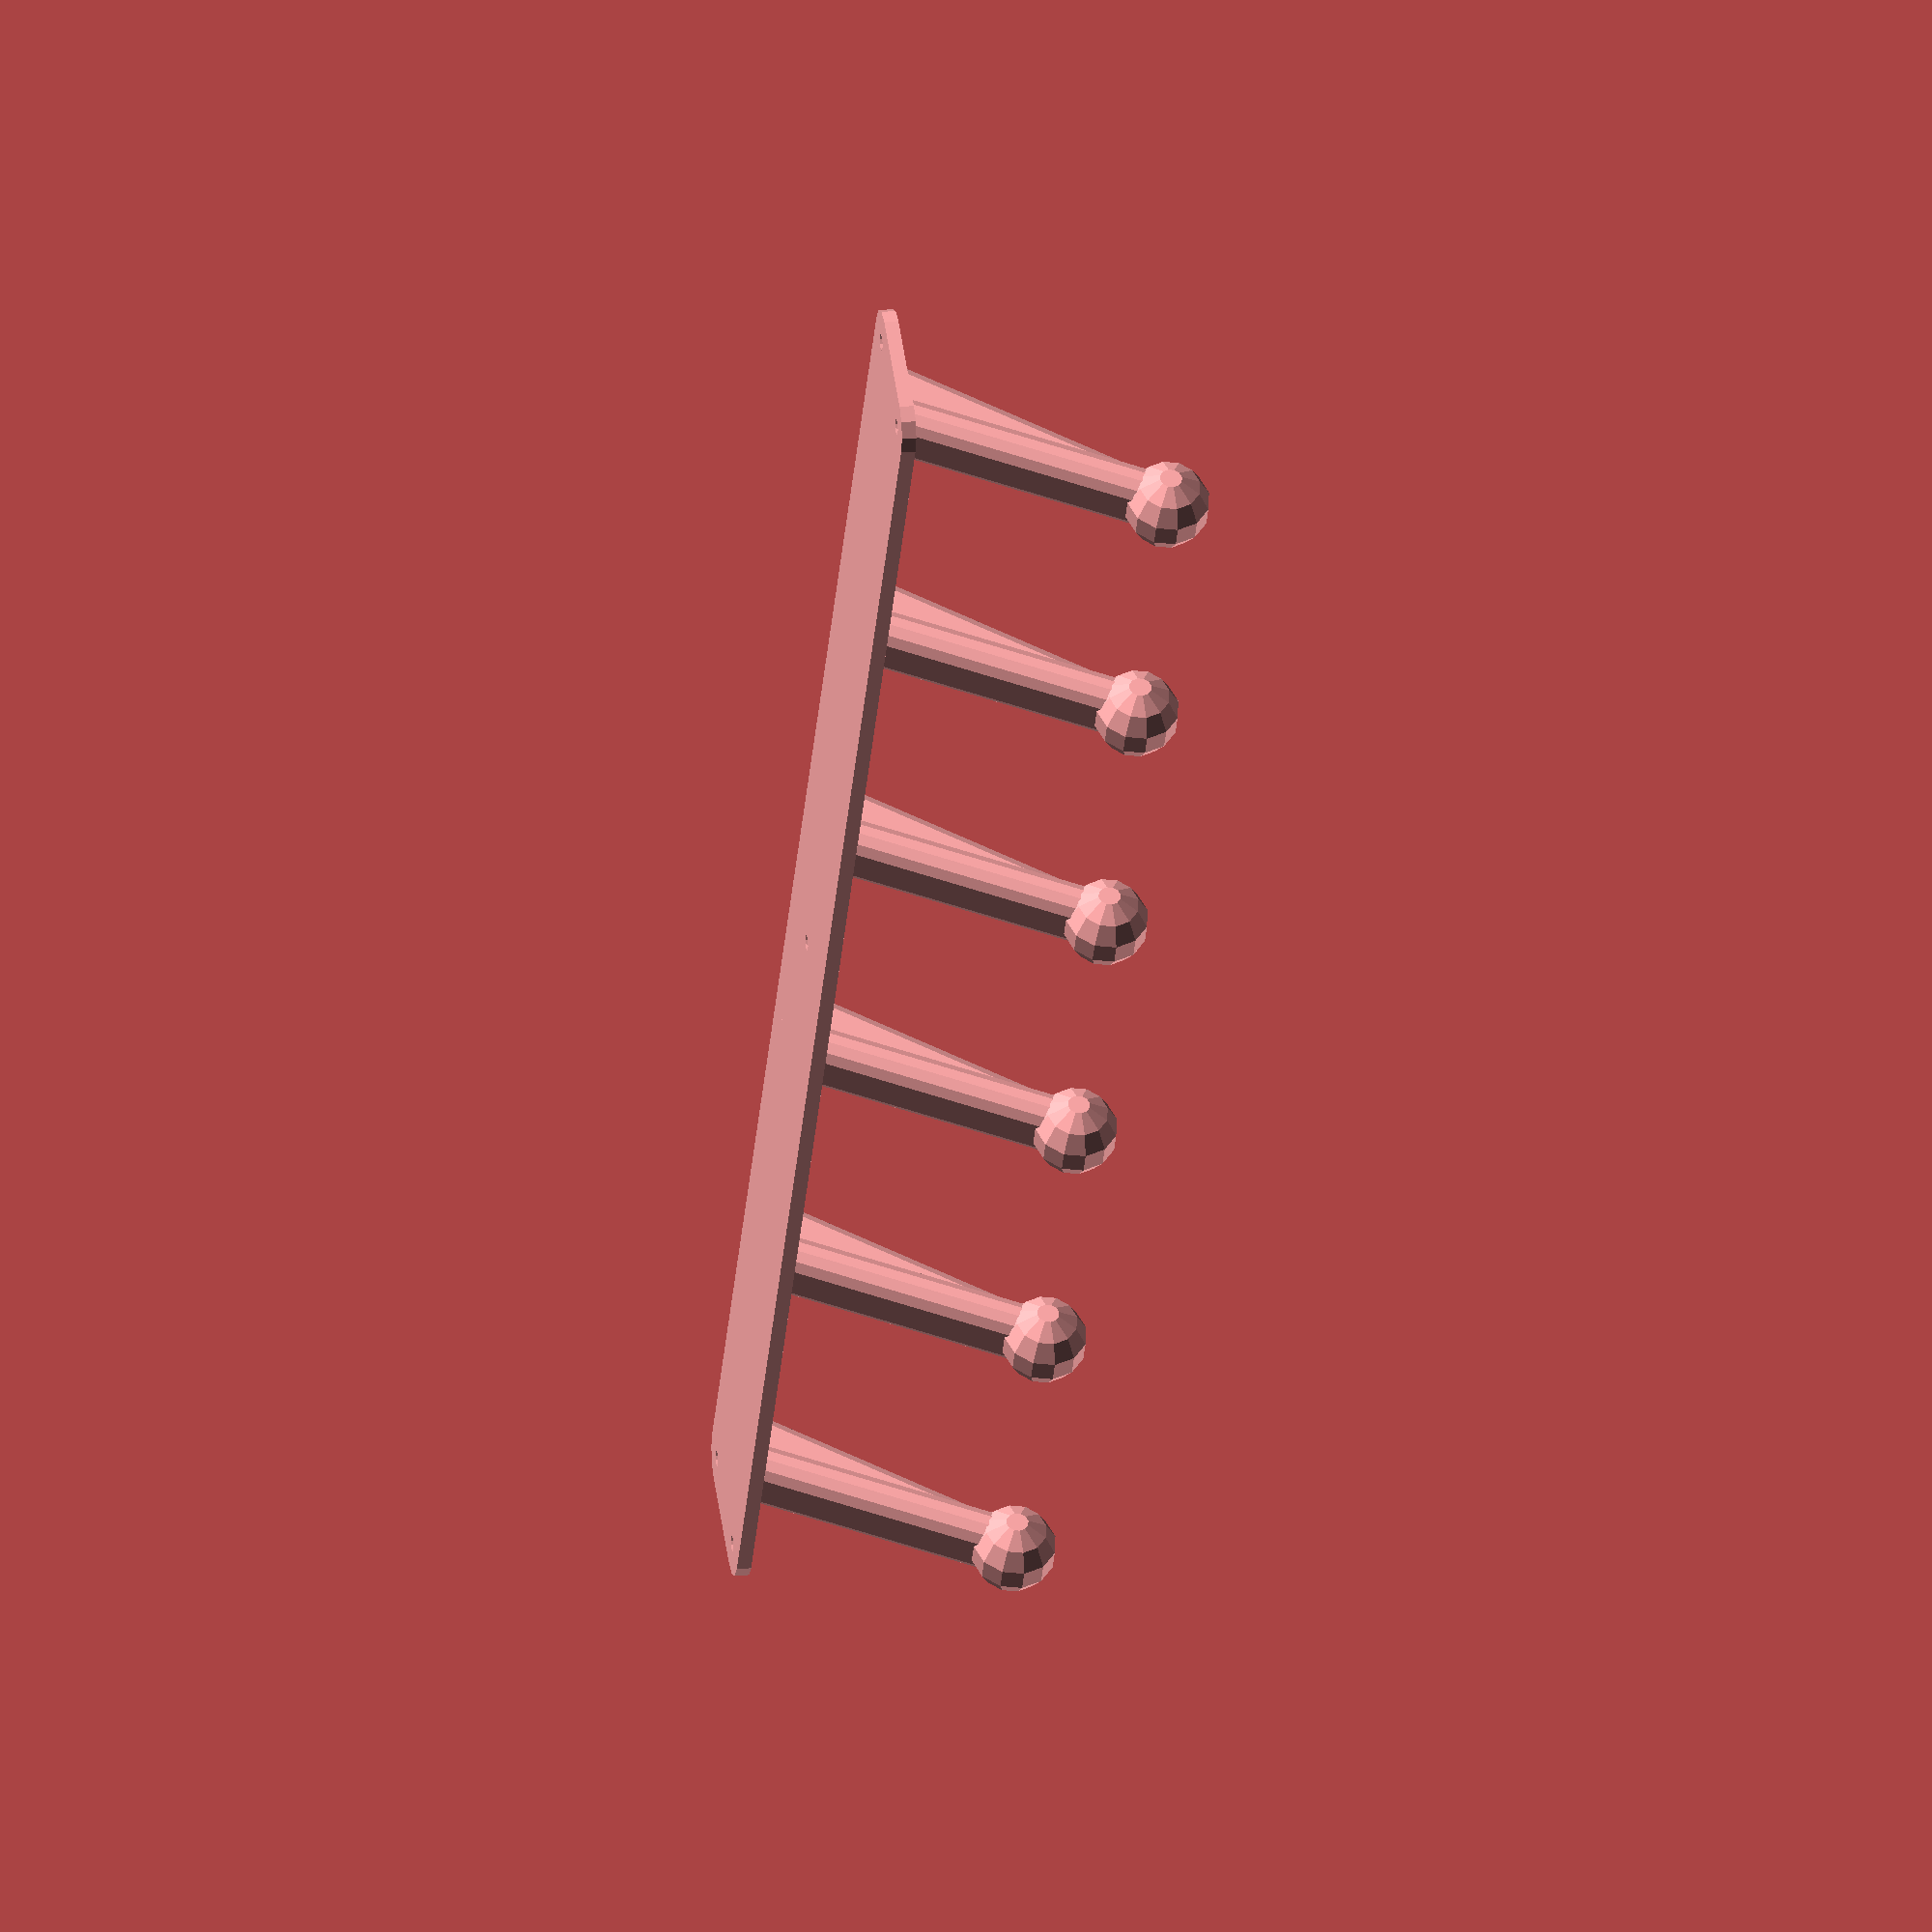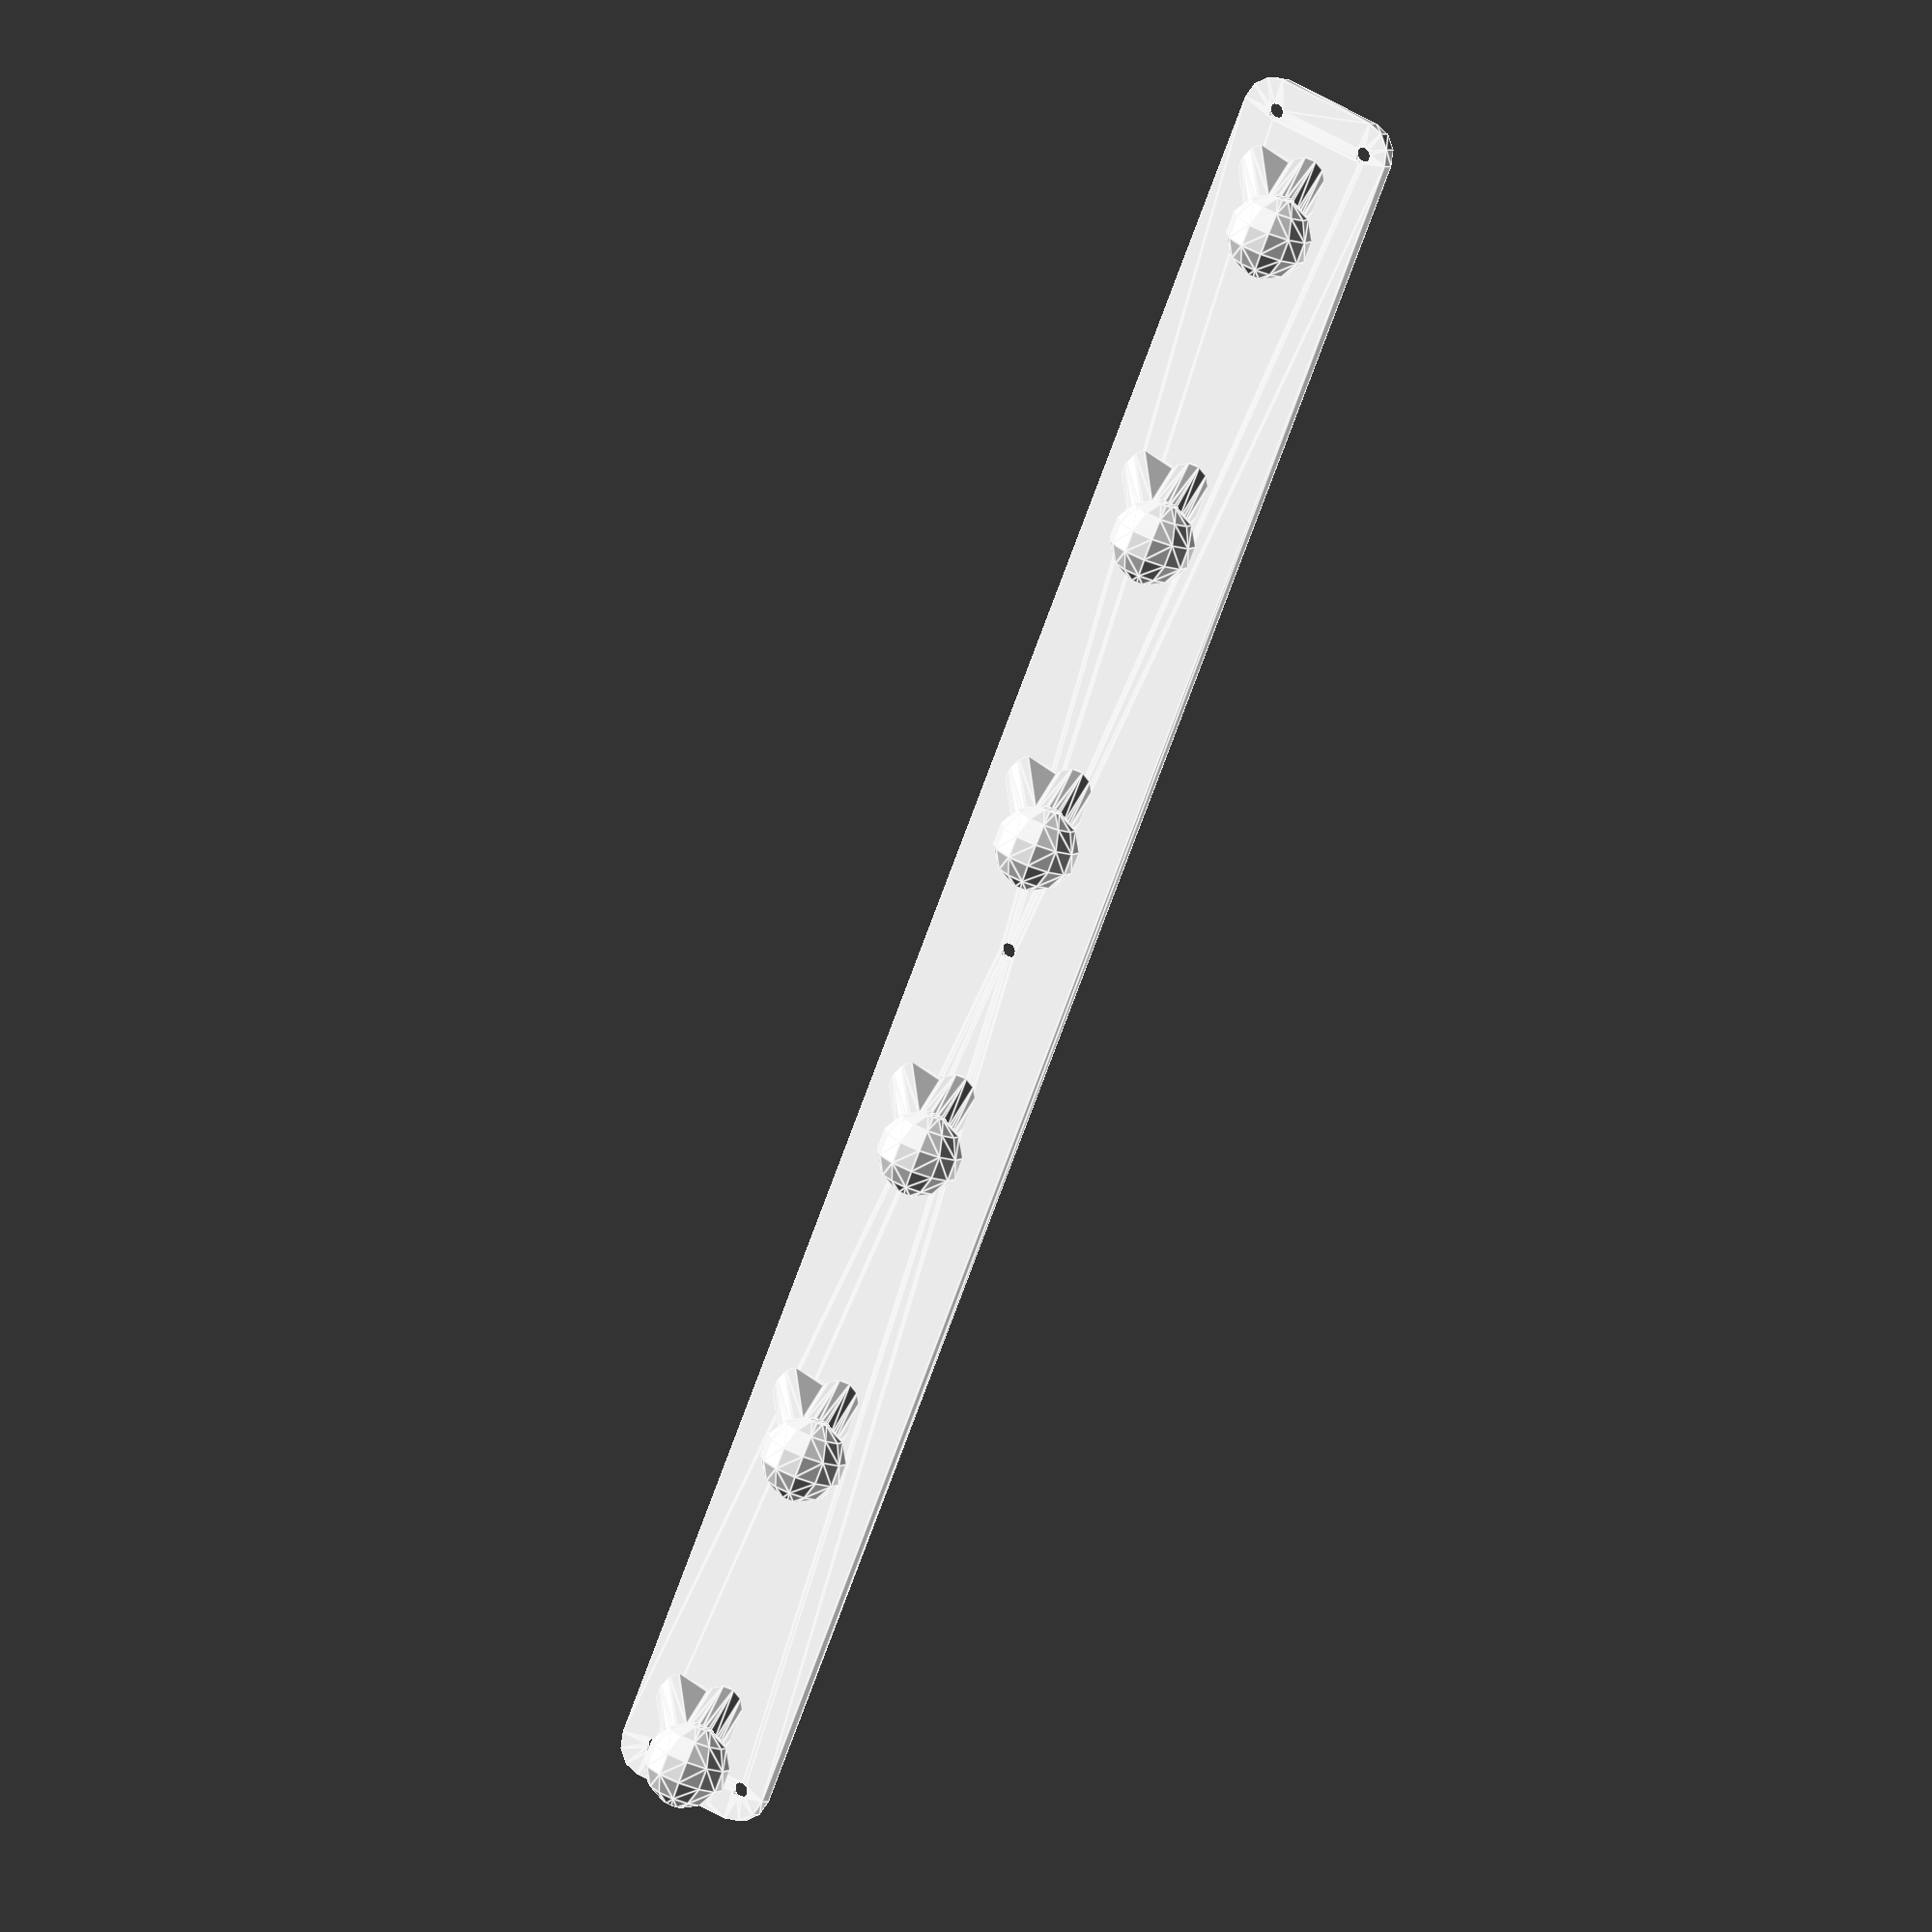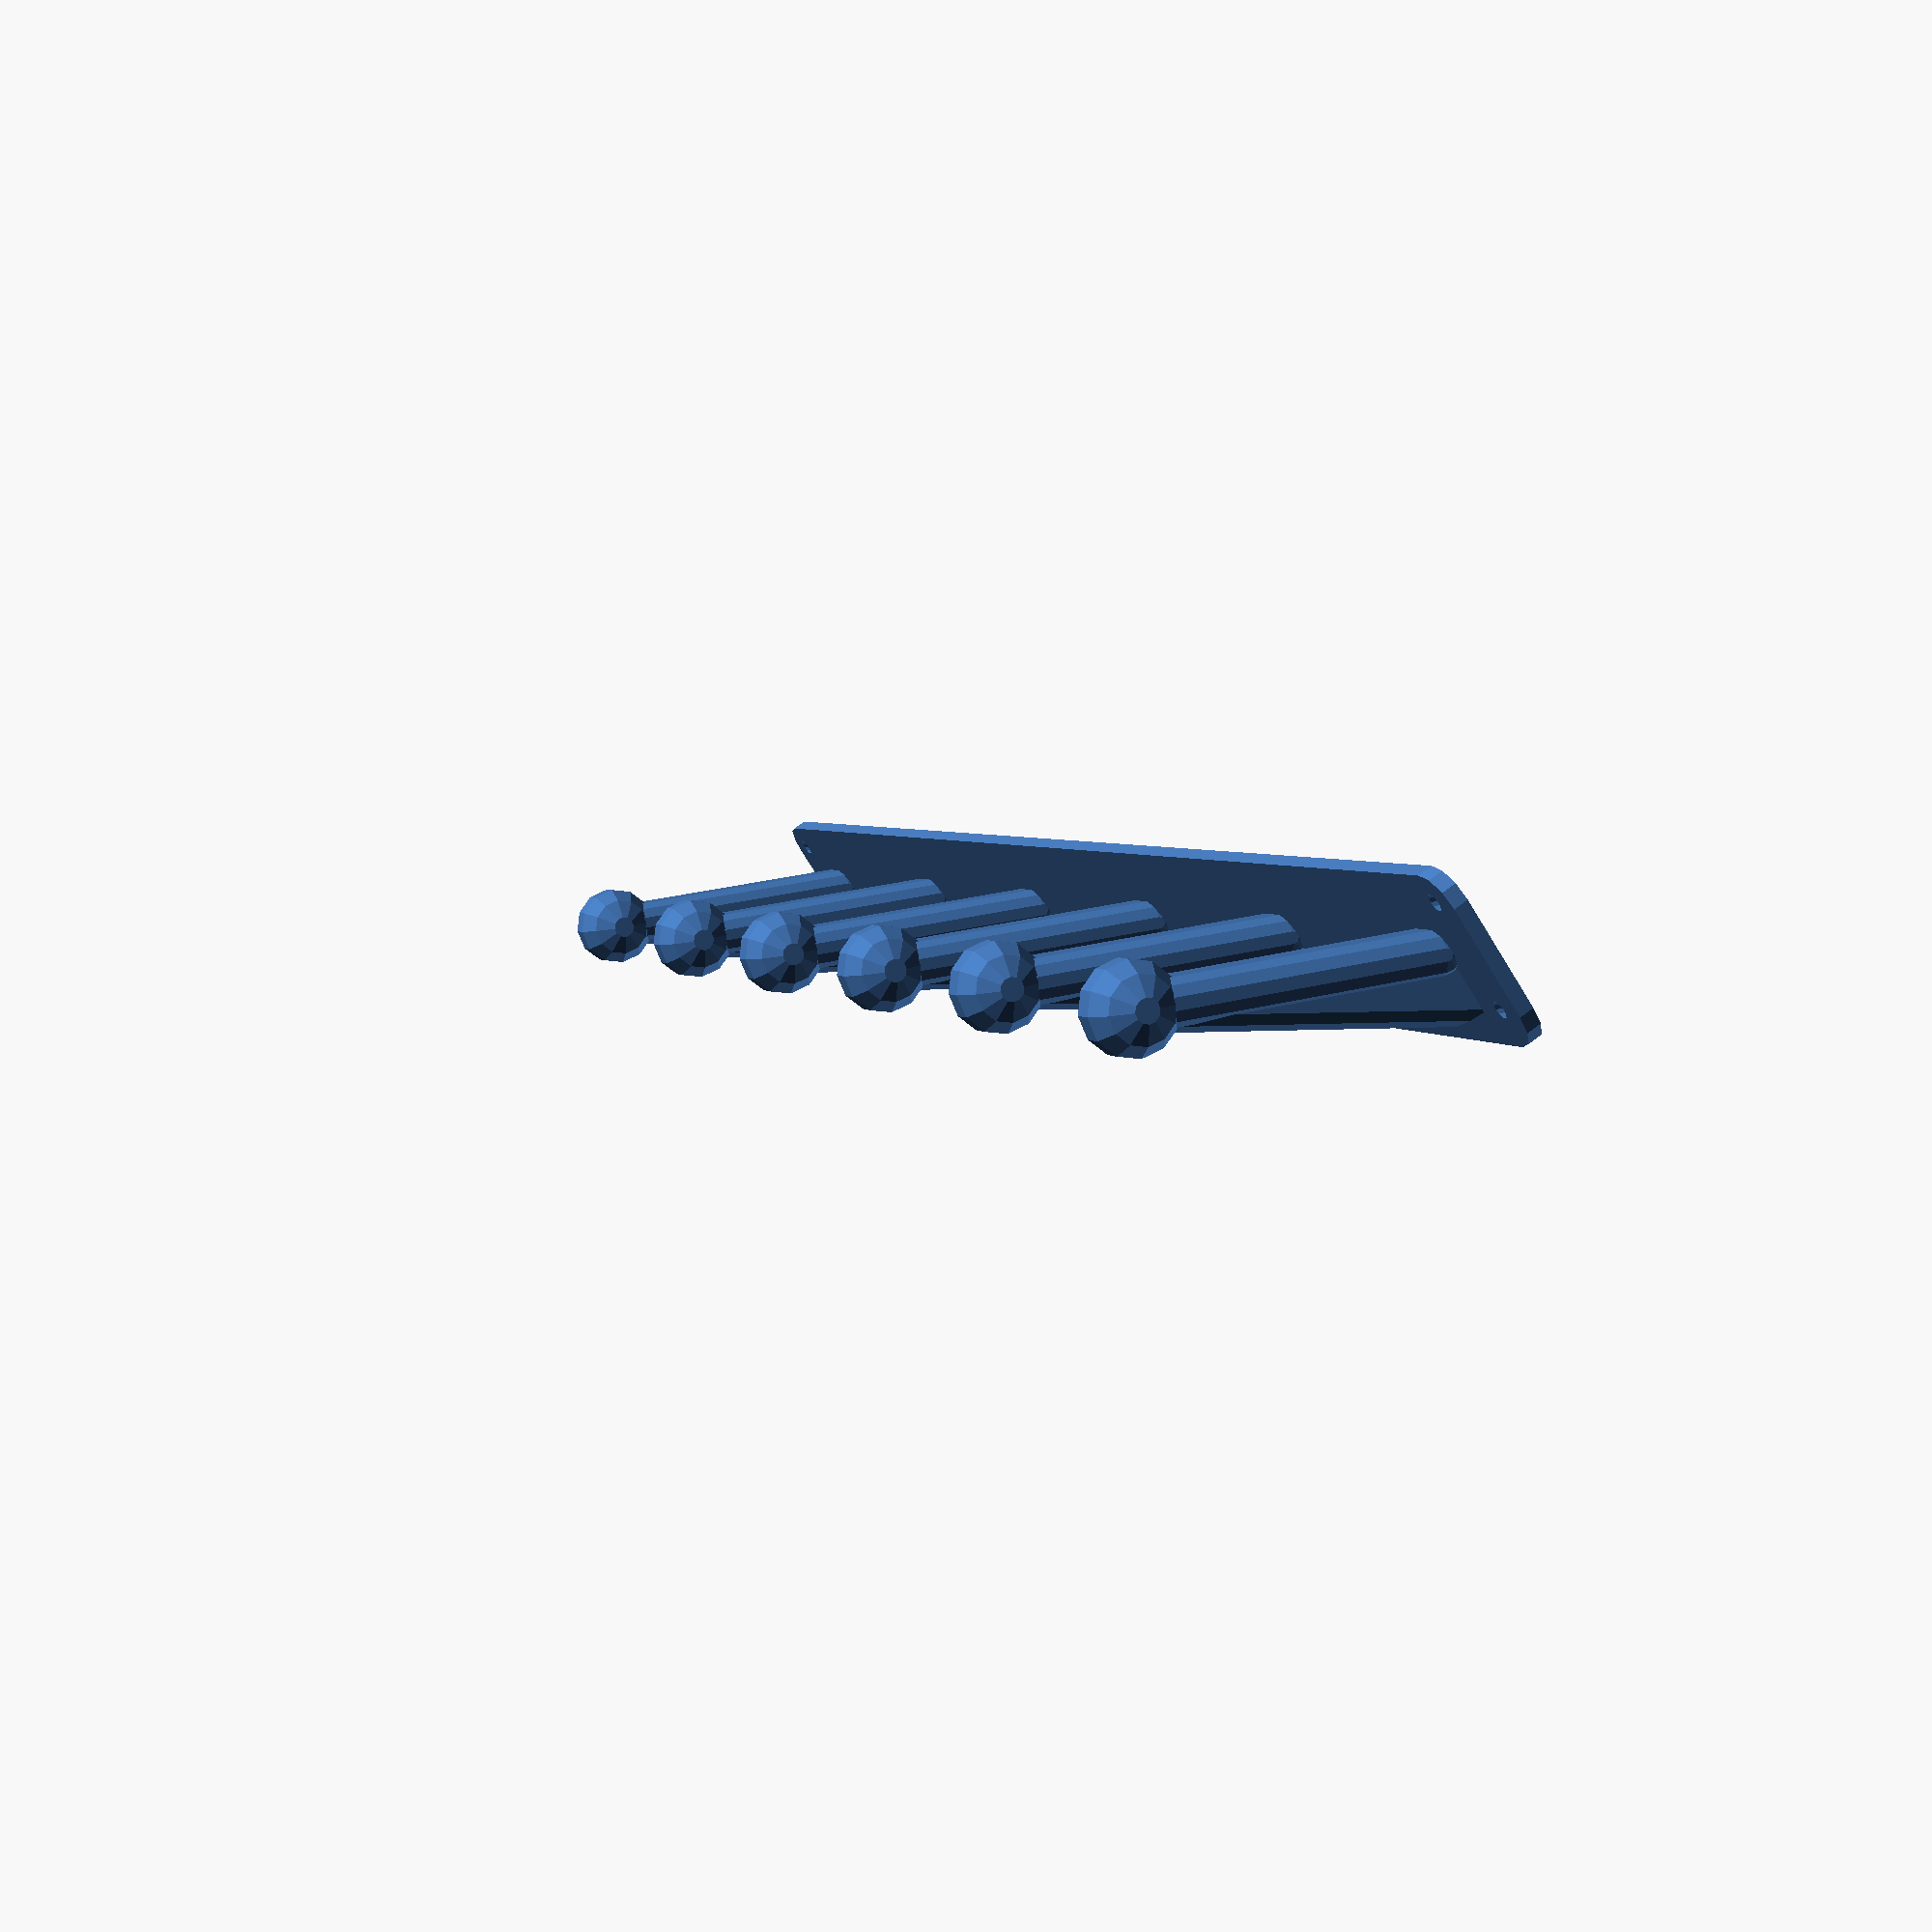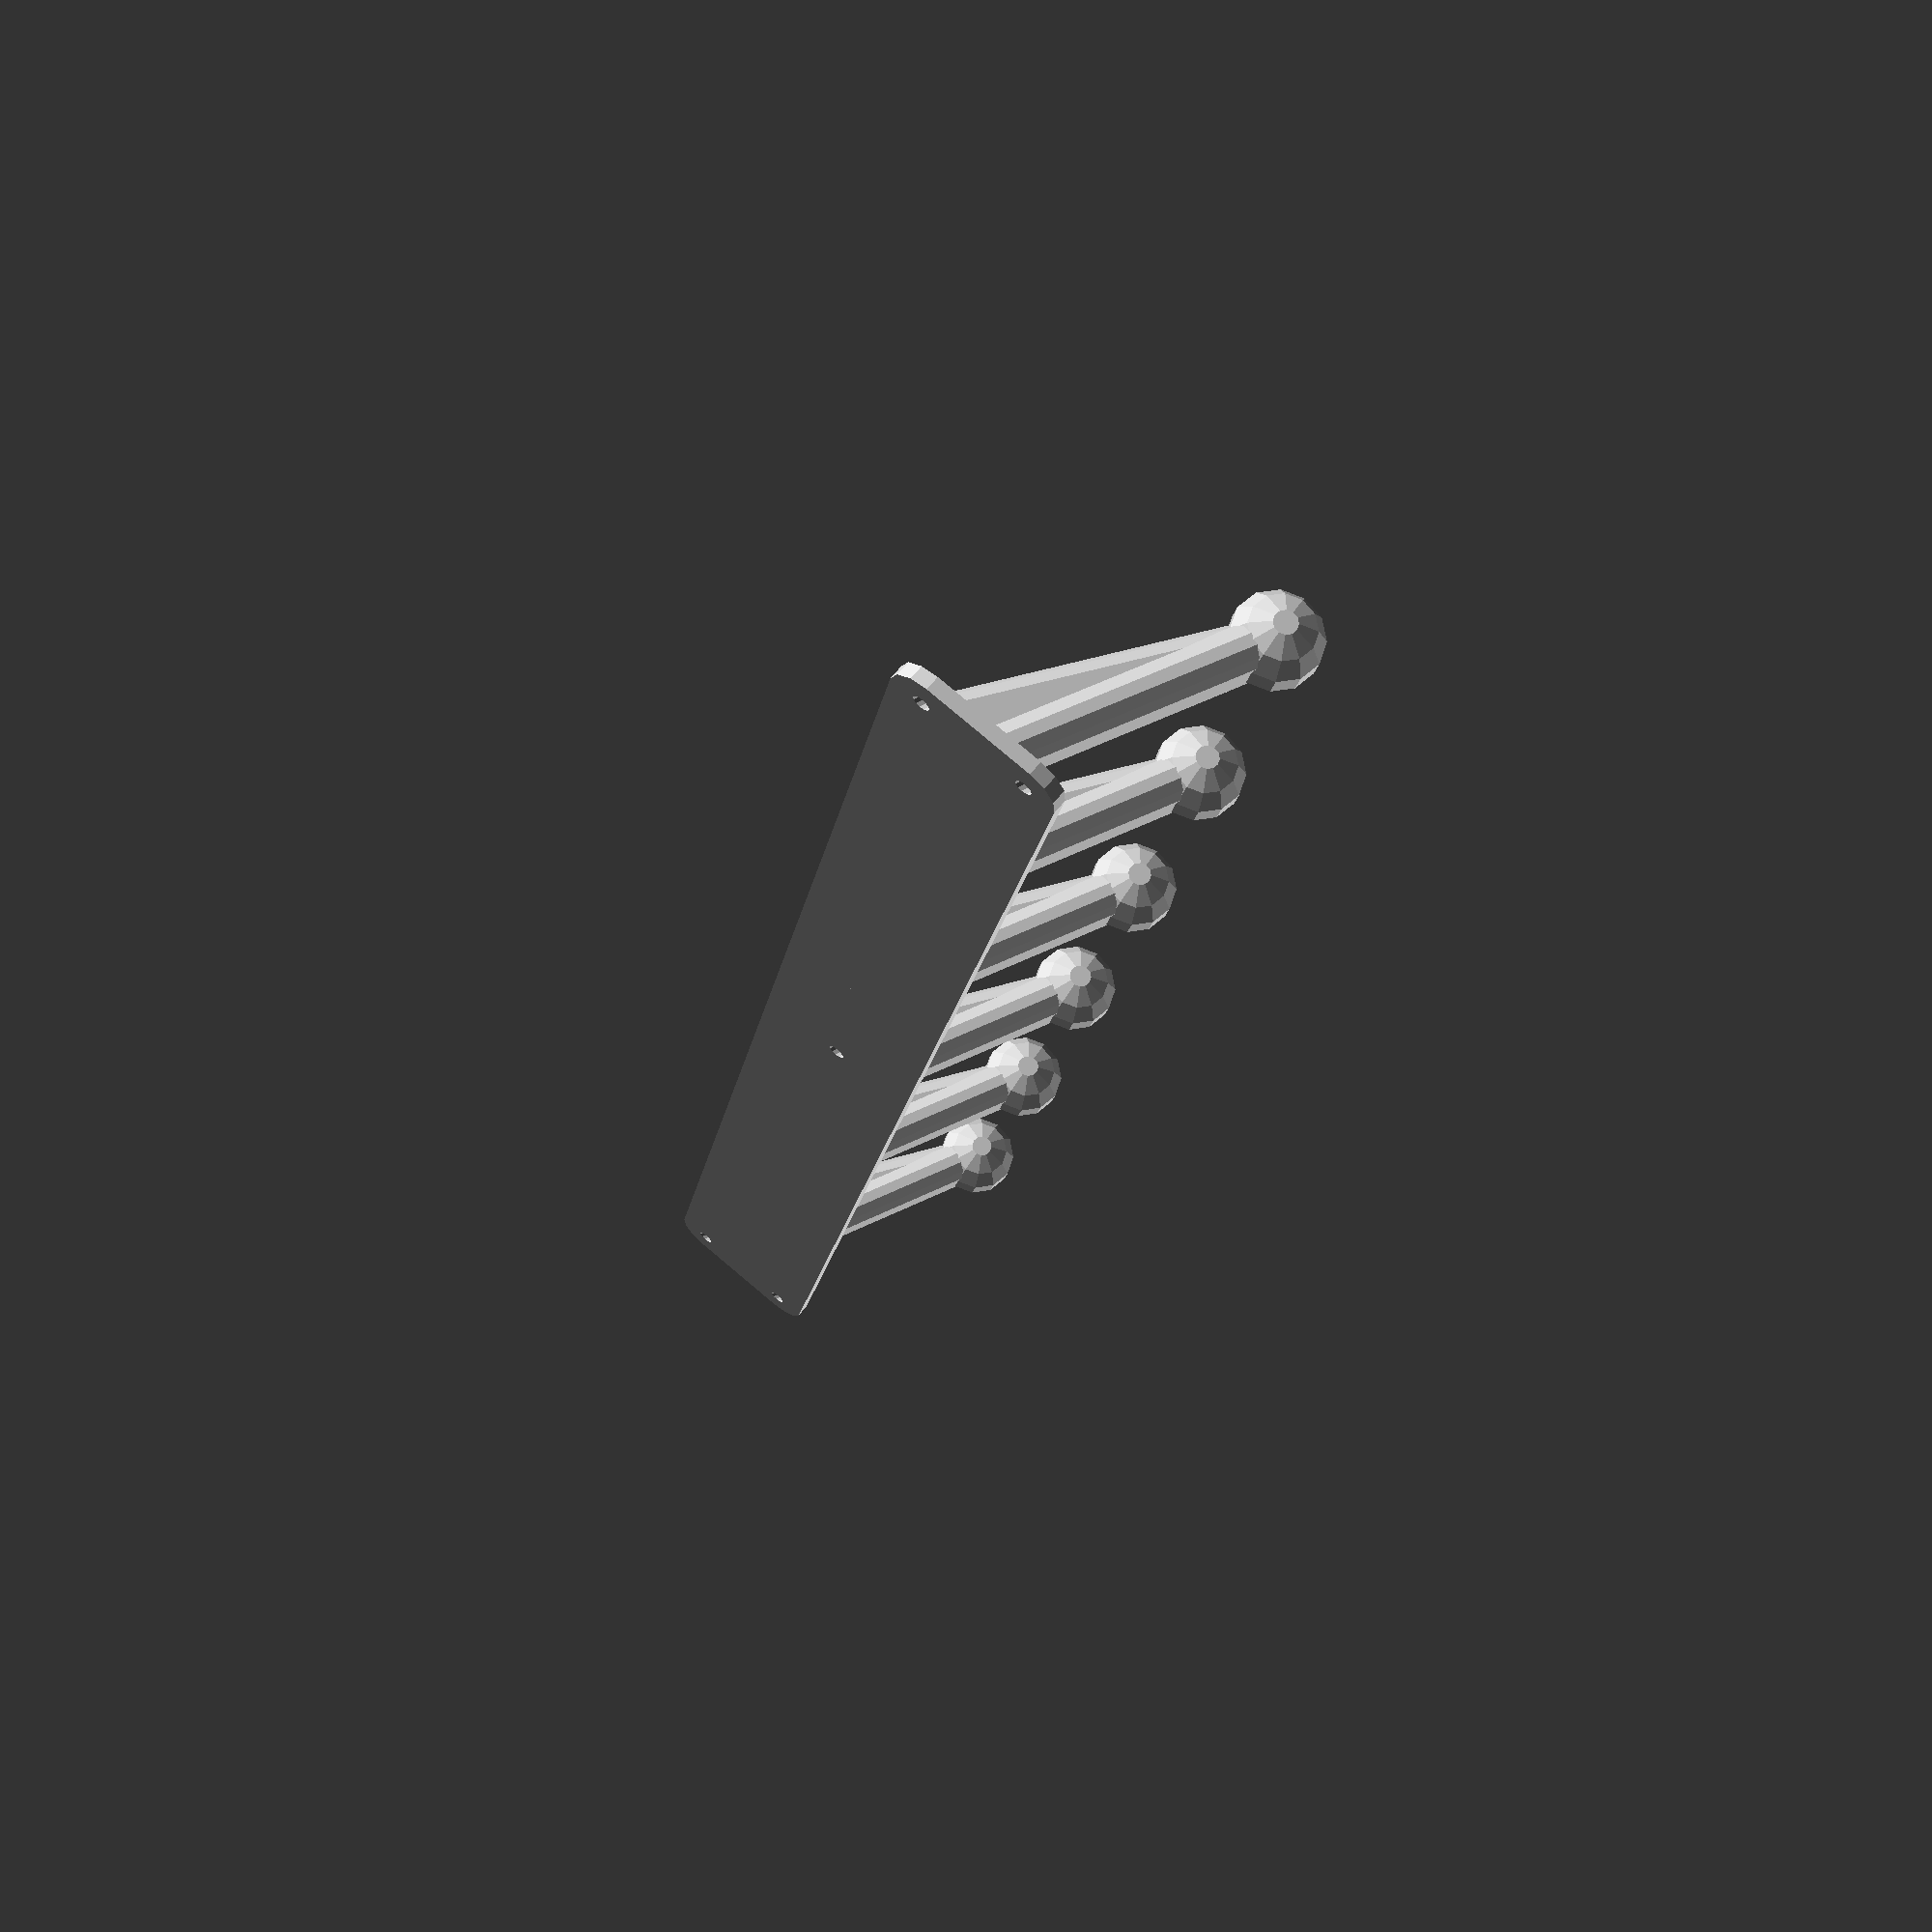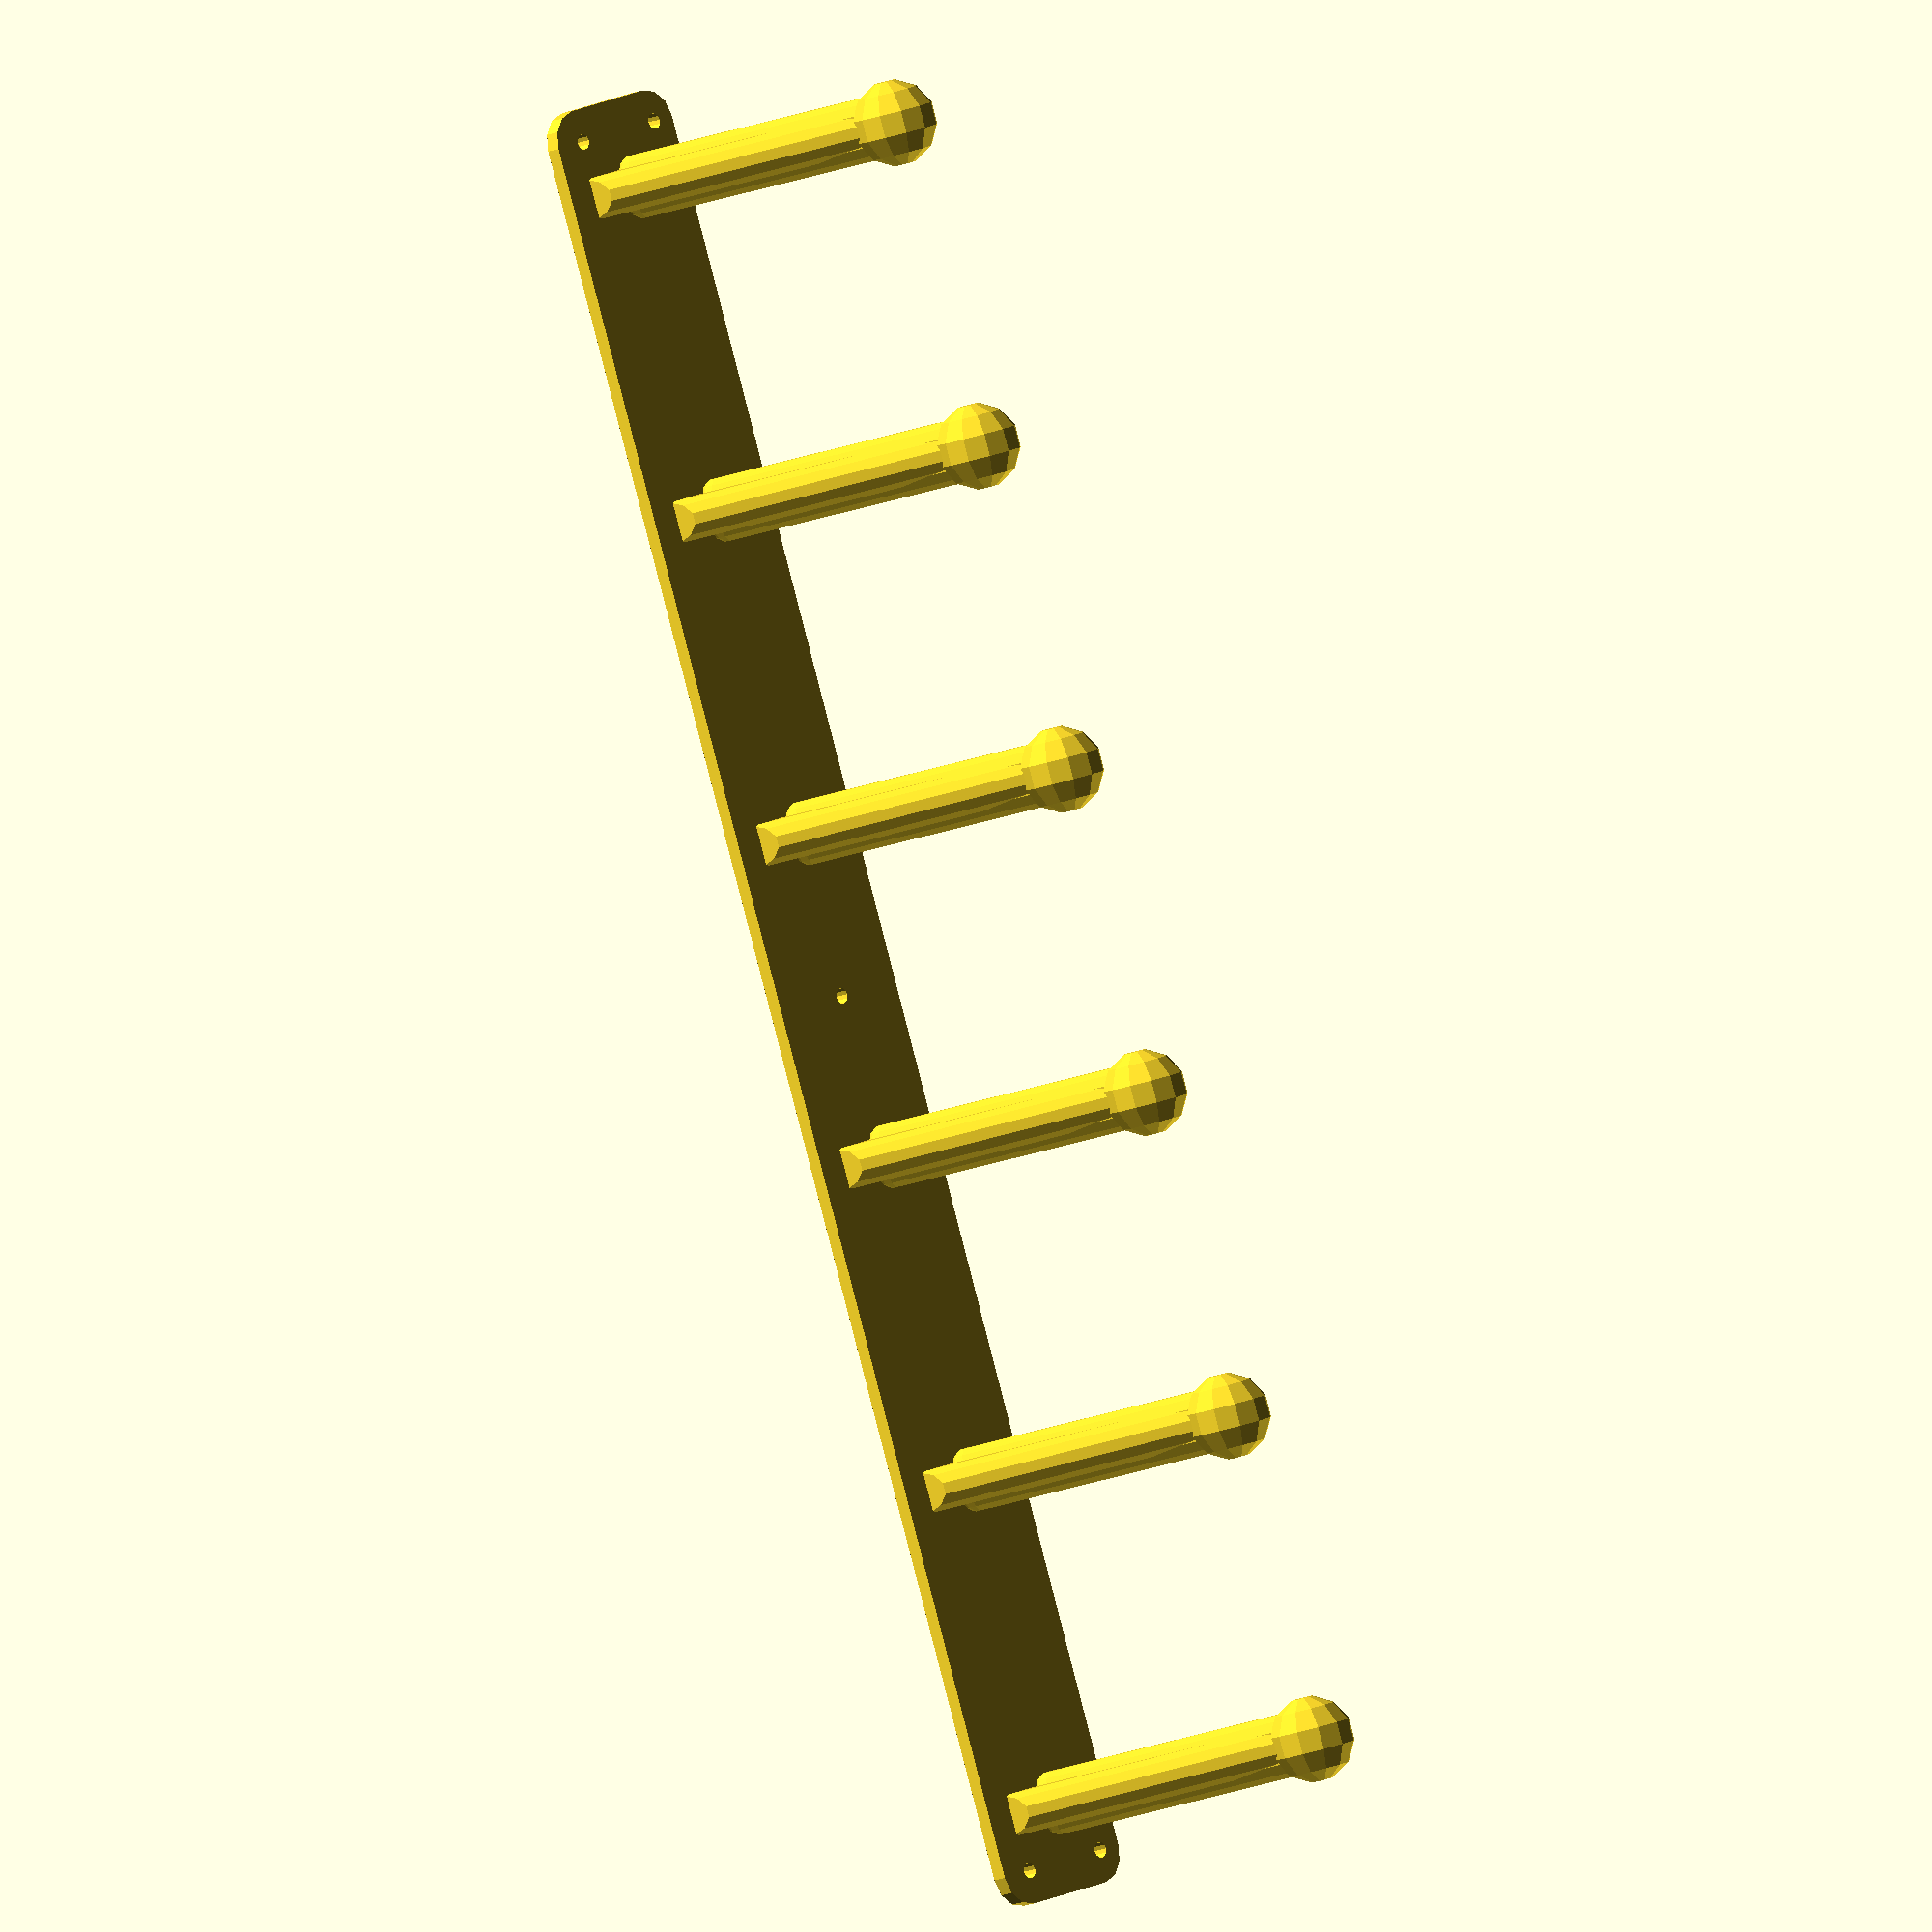
<openscad>
numberOfHooks = 6;
height = 15;
hookWidth = 9;
thickness = 6;
baseThickness = 2;
hookLength = 38;
hookAngle = 65;
supportRatio = 0.8;
nailHoleDiameter = 2.2;
nailHoleAngle = 70;
spacing = 46;
endSpacing = 8;
tipBallDiameter = 12;
centralHoles = 1; //[1:yes, 0:no]

module dummy() {}

$fn = 12;

nudge = 0.01;

width = spacing*(numberOfHooks-1) + 2*endSpacing;

points = [for (i=[0:numberOfHooks-1]) [endSpacing+spacing*i,height/2]];
 
module base(h=baseThickness) 
{
    linear_extrude(height=h)
    offset(r=hookWidth/2)
    square([width,height]);
}

module hook()
{
    render(convexity=2)
    rotate([0,0,180])
    rotate([90-hookAngle,0,0])
    translate([-hookWidth/2,0,thickness/2]) 
    rotate([0,0,180])
    rotate([0,-90,0]) {    
        hull() {
            translate([-hookWidth,-hookWidth*supportRatio,hookWidth/2])
            sphere(d=thickness);
            translate([hookLength,0,hookWidth/2]) sphere(d=thickness);
            translate([0,0,hookWidth/2]) sphere(d=thickness);
        }
        
        hull() {
            translate([0,0,thickness/2]) sphere(d=thickness);
            translate([0,0,hookWidth-thickness/2]) sphere(d=thickness);
            translate([hookLength,0,thickness/2]) sphere(d=thickness);
            translate([hookLength,0,hookWidth-thickness/2]) sphere(d=thickness);
        }
        translate([hookLength,0,thickness*.75]) sphere(d=tipBallDiameter);
    }
}

module hooks() {
    render(convexity=2)
    intersection() {
        union() {
            for (i=[0:numberOfHooks-1]) translate(points[i]) hook();
        }
        cube([width,height+hookLength,hookLength+hookWidth]);
    }
}

module nailHole() {
    rotate([nailHoleAngle-90,0,0])
    translate([0,0,-baseThickness*5]) cylinder(h=baseThickness*10,d=nailHoleDiameter);
}

module all() {
    hooks();
    render(convexity=4)
    difference() {
        base();
        translate([0,0]) nailHole();
        translate([width,0]) nailHole();
        translate([width,height]) nailHole();
        translate([0,height]) nailHole();
        if (centralHoles) {
            if (numberOfHooks % 2 == 1) {
                translate([width/2-spacing/2,height/2]) nailHole();
                translate([width/2+spacing/2,height/2]) nailHole();
            }
            else {
                translate([width/2,height/2]) nailHole();
            }
        }
    }
}

all();
</openscad>
<views>
elev=341.6 azim=236.9 roll=260.3 proj=o view=solid
elev=359.7 azim=113.6 roll=29.5 proj=o view=edges
elev=113.0 azim=121.7 roll=128.0 proj=p view=solid
elev=294.4 azim=259.0 roll=218.6 proj=p view=wireframe
elev=13.6 azim=69.0 roll=314.2 proj=o view=solid
</views>
